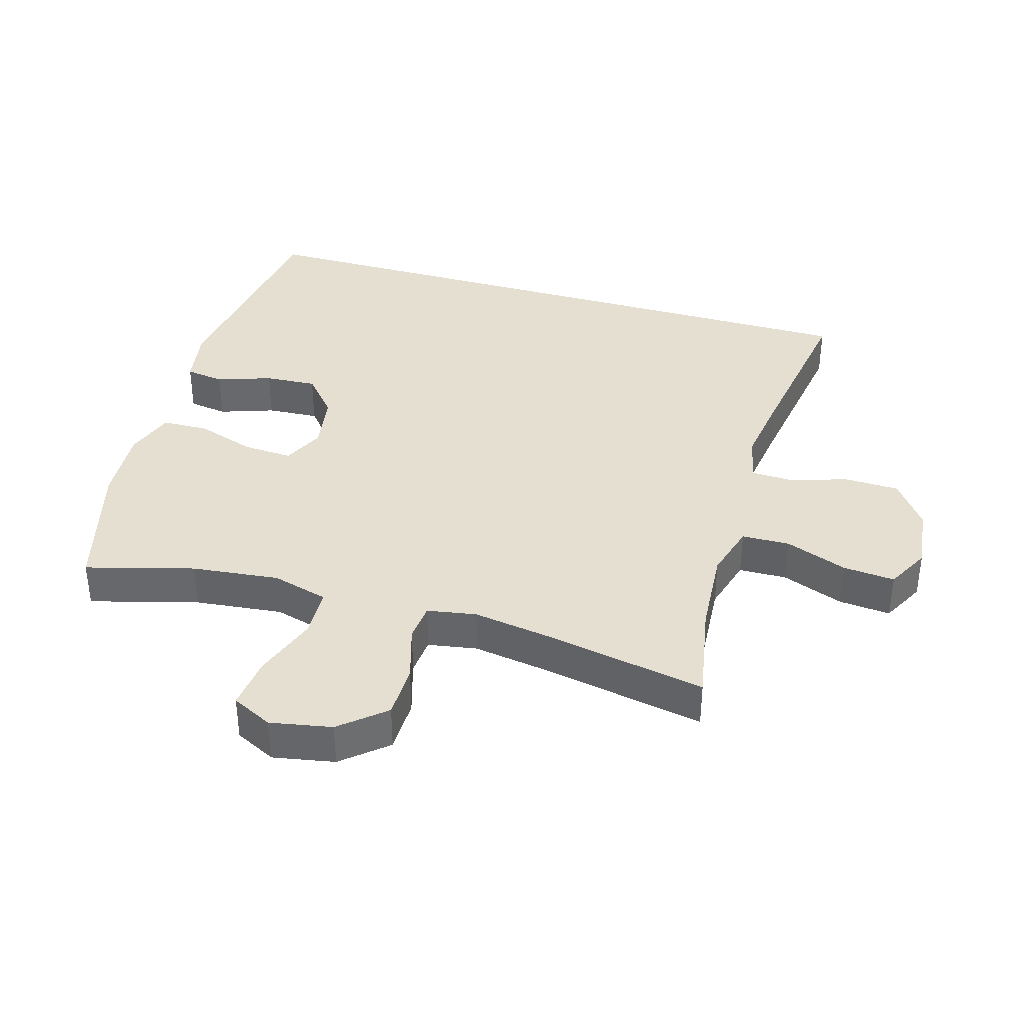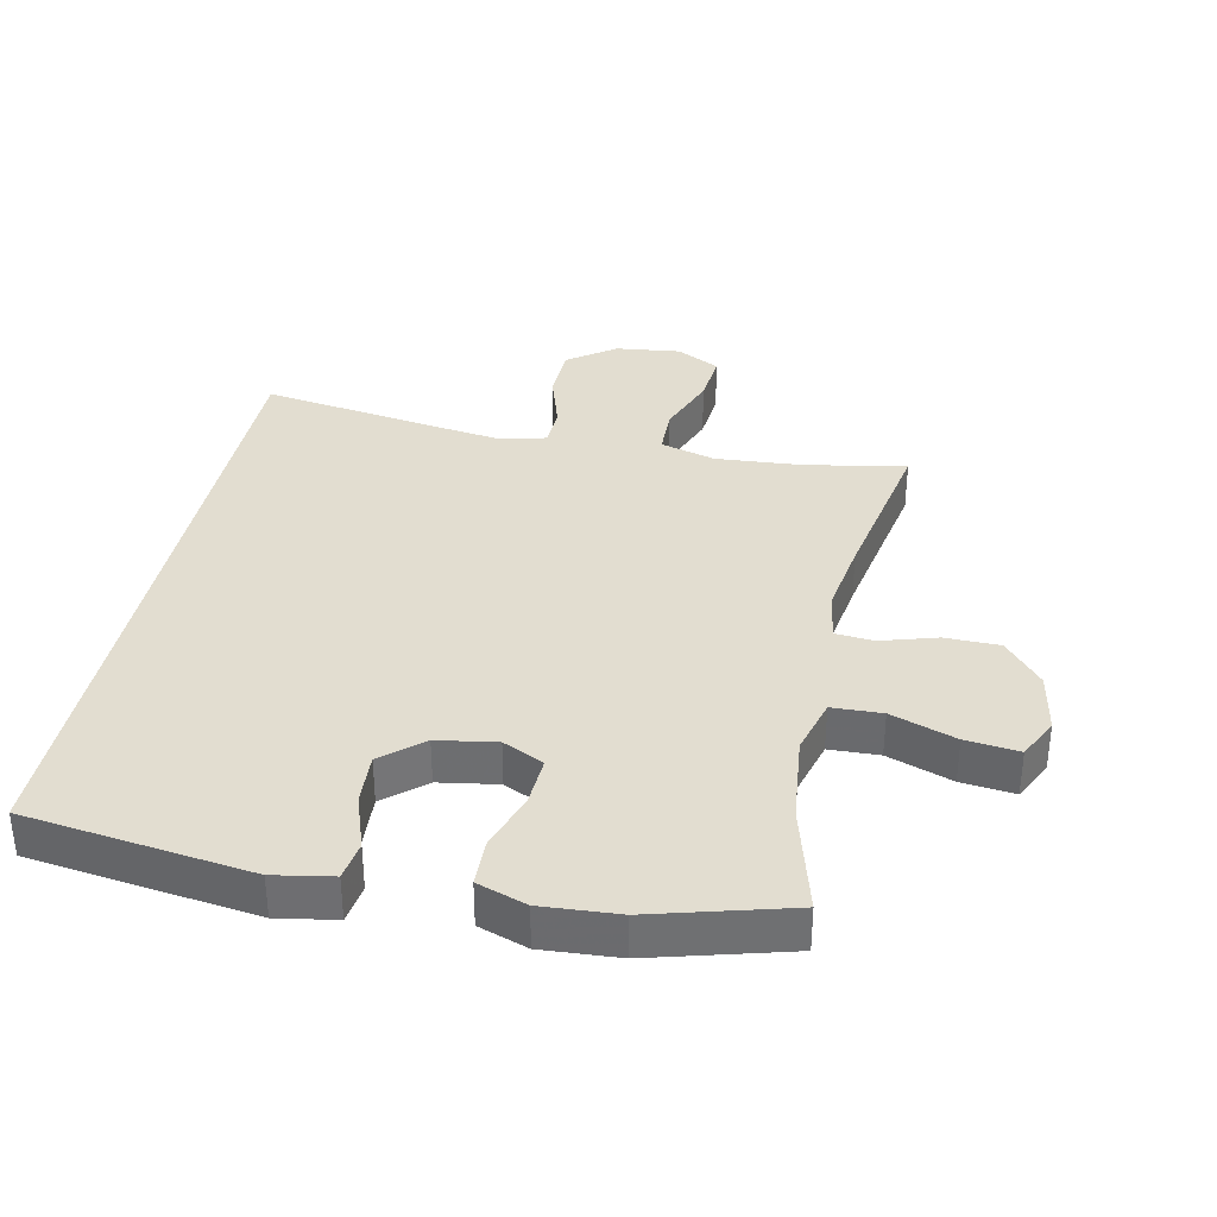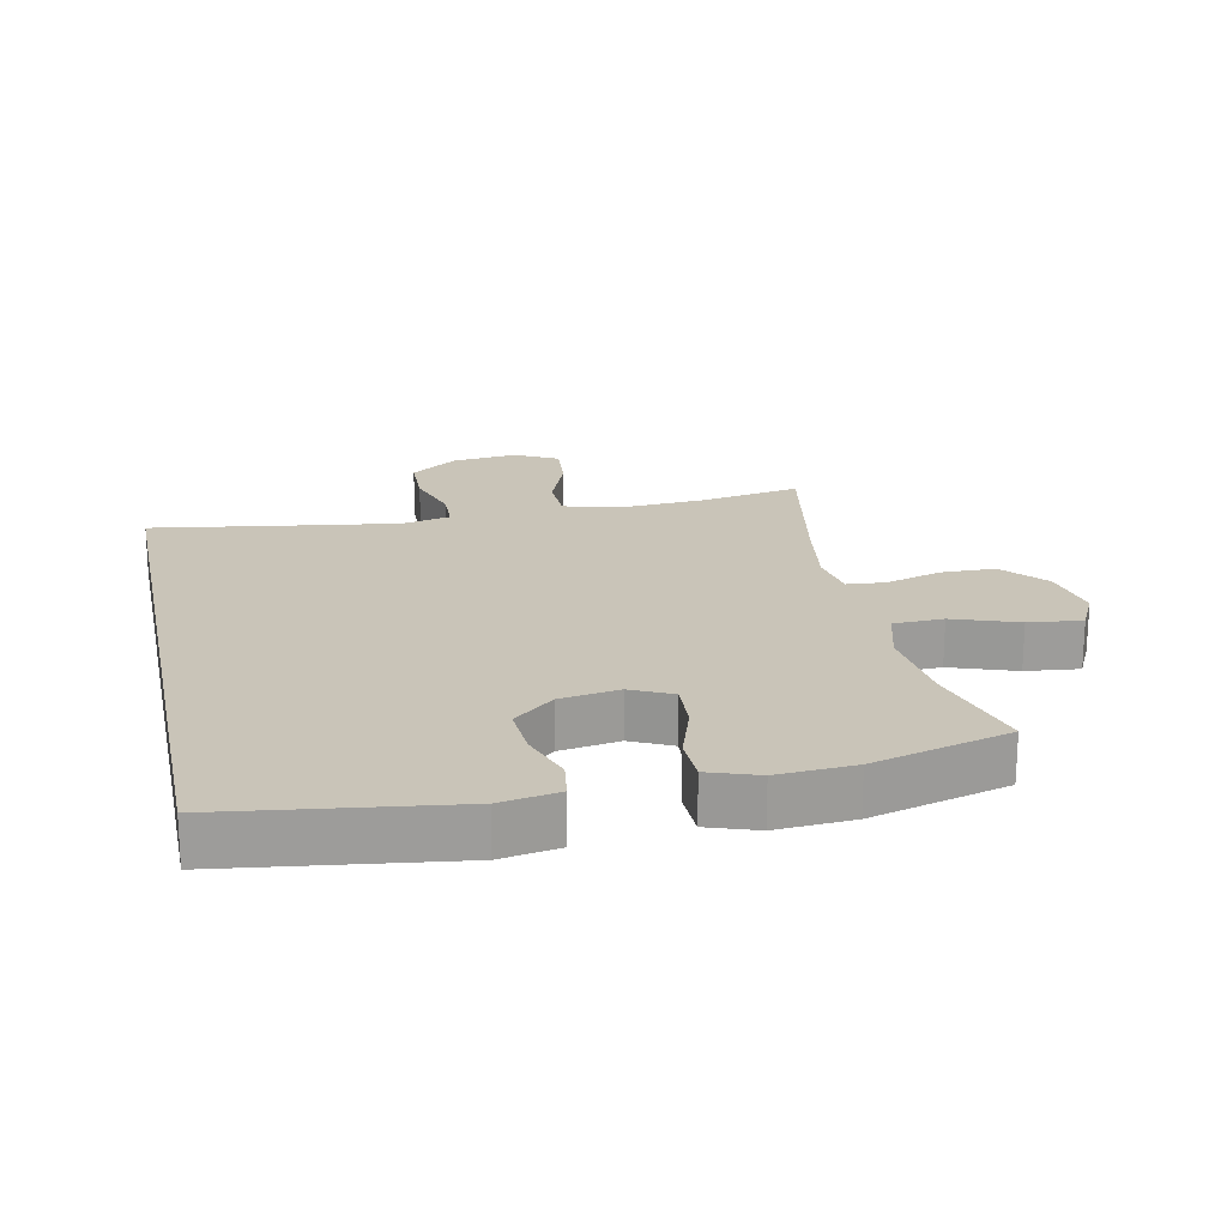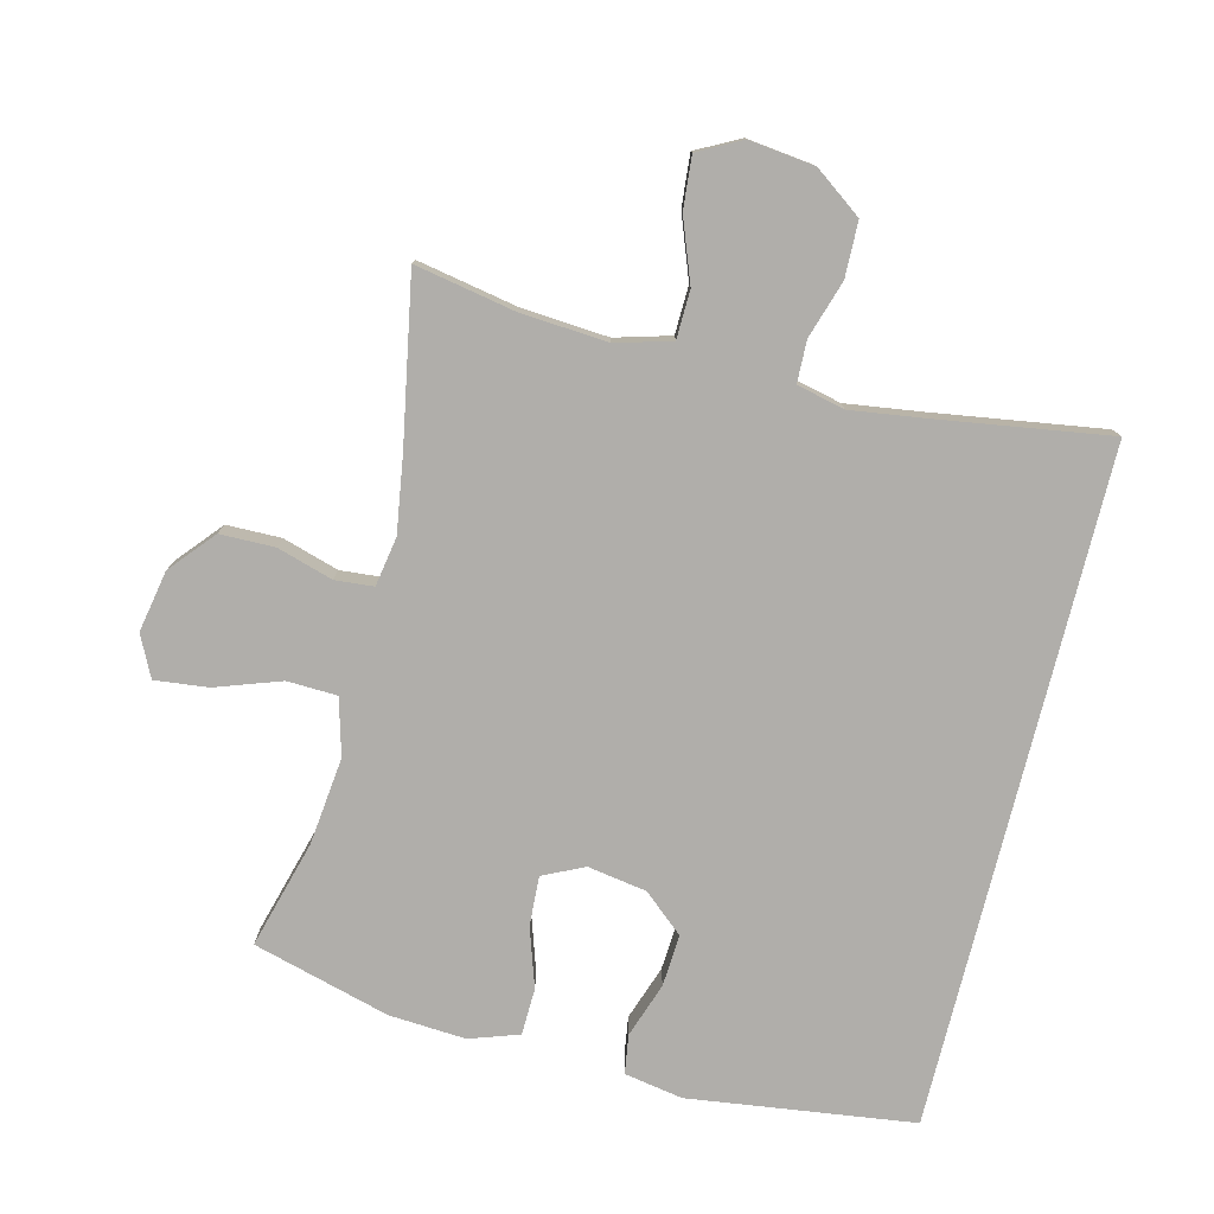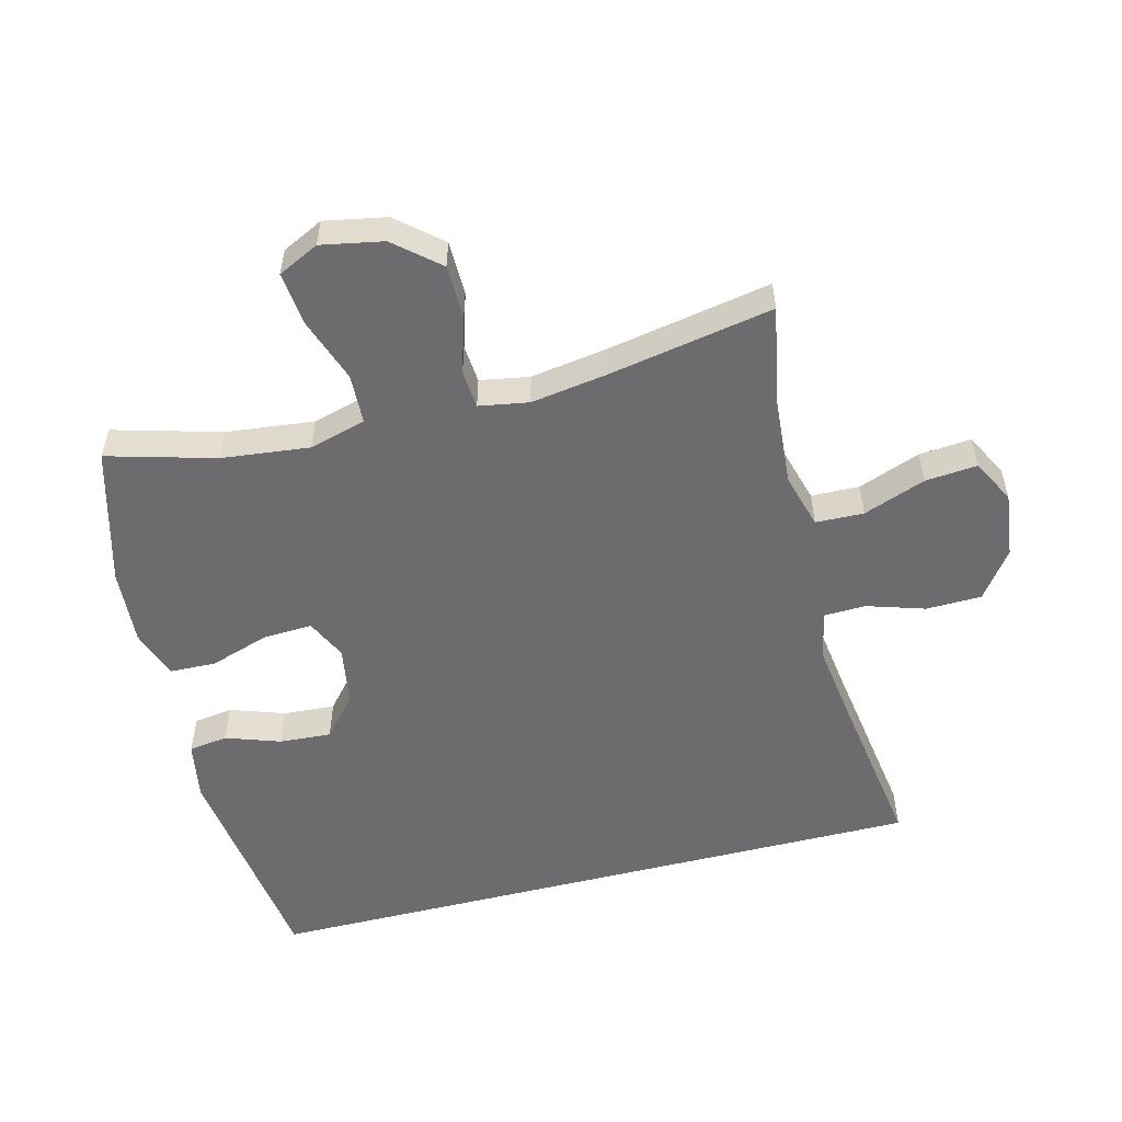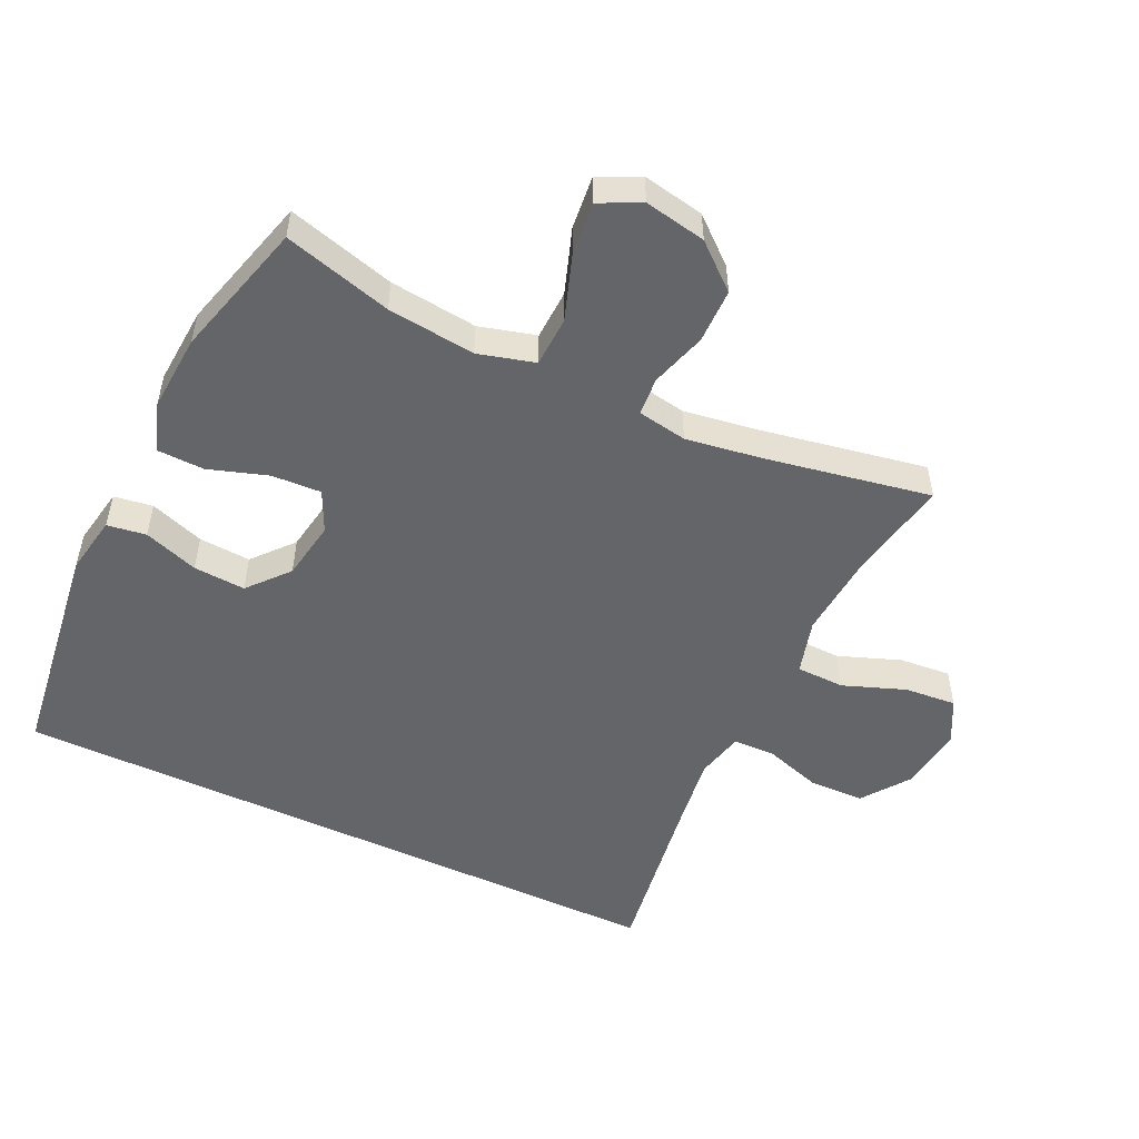
<metadata>
{"format":"obj","ext":"obj","renderer":"f3d","projection":"perspective","resolution":1024,"background":"white","views":[{"elev":37.5,"azim":-73.6,"up":"+Y"},{"elev":35.4,"azim":-168.1,"up":"+Y"},{"elev":20.1,"azim":168.3,"up":"+Y"},{"elev":-77.9,"azim":-14.0,"up":"+Y"},{"elev":-53.8,"azim":-75.7,"up":"+Y"},{"elev":-51.6,"azim":-115.4,"up":"+Y"}]}
</metadata>
<code>
v -0.5 0.07 -0.5
v -0.454 0.07 -0.334
v -0.439 0.07 -0.199
v -0.463 0.07 -0.112
v -0.54 0.07 -0.109
v -0.64 0.07 -0.144
v -0.722 0.07 -0.153
v -0.753 0.07 -0.09
v -0.735 0.07 0.005
v -0.677 0.07 0.073
v -0.593 0.07 0.074
v -0.507 0.07 0.048
v -0.448 0.07 0.053
v -0.435 0.07 0.129
v -0.453 0.07 0.246
v -0.5 0.07 0.5
v -0.346 0.07 0.471
v -0.212 0.07 0.461
v -0.127 0.07 0.485
v -0.125 0.07 0.559
v -0.161 0.07 0.655
v -0.168 0.07 0.735
v -0.101 0.07 0.77
v -0.001 0.07 0.758
v 0.072 0.07 0.705
v 0.074 0.07 0.62
v 0.046 0.07 0.531
v 0.048 0.07 0.467
v 0.122 0.07 0.45
v 0.237 0.07 0.466
v 0.5 0.07 0.506
v 0.5 0.07 -0.533
v 0.154 0.07 -0.579
v 0.064 0.07 -0.563
v 0.055 0.07 -0.503
v 0.084 0.07 -0.419
v 0.089 0.07 -0.339
v 0.027 0.07 -0.286
v -0.064 0.07 -0.271
v -0.127 0.07 -0.301
v -0.123 0.07 -0.377
v -0.093 0.07 -0.468
v -0.095 0.07 -0.54
v -0.171 0.07 -0.566
v -0.289 0.07 -0.558
v -0.5 0 -0.5
v -0.454 0 -0.334
v -0.439 0 -0.199
v -0.463 0 -0.112
v -0.54 0 -0.109
v -0.64 0 -0.144
v -0.722 0 -0.153
v -0.753 0 -0.09
v -0.735 0 0.005
v -0.677 0 0.073
v -0.593 0 0.074
v -0.507 0 0.048
v -0.448 0 0.053
v -0.435 0 0.129
v -0.453 0 0.246
v -0.5 0 0.5
v -0.346 0 0.471
v -0.212 0 0.461
v -0.127 0 0.485
v -0.125 0 0.559
v -0.161 0 0.655
v -0.168 0 0.735
v -0.101 0 0.77
v -0.001 0 0.758
v 0.072 0 0.705
v 0.074 0 0.62
v 0.046 0 0.531
v 0.048 0 0.467
v 0.122 0 0.45
v 0.237 0 0.466
v 0.5 0 0.506
v 0.5 0 -0.533
v 0.154 0 -0.579
v 0.064 0 -0.563
v 0.055 0 -0.503
v 0.084 0 -0.419
v 0.089 0 -0.339
v 0.027 0 -0.286
v -0.064 0 -0.271
v -0.127 0 -0.301
v -0.123 0 -0.377
v -0.093 0 -0.468
v -0.095 0 -0.54
v -0.171 0 -0.566
v -0.289 0 -0.558
f 44 45 1 2
f 41 42 43 44
f 40 41 44 2
f 39 40 2 3
f 38 39 3 4
f 33 34 35 36
f 33 36 37
f 30 31 32 33
f 29 30 33 37
f 28 29 37 38
f 24 25 26 27
f 20 21 22 23
f 19 20 23 24
f 15 16 17
f 14 15 17 18
f 13 14 18 19
f 9 10 11 12
f 9 12 13
f 8 9 13
f 5 6 7 8
f 4 5 8 13
f 38 4 13 19
f 27 28 38
f 19 24 27 38
f 47 46 90 89
f 89 88 87 86
f 47 89 86 85
f 48 47 85 84
f 49 48 84 83
f 81 80 79 78
f 82 81 78
f 78 77 76 75
f 82 78 75 74
f 83 82 74 73
f 72 71 70 69
f 68 67 66 65
f 69 68 65 64
f 62 61 60
f 63 62 60 59
f 64 63 59 58
f 57 56 55 54
f 58 57 54
f 58 54 53
f 53 52 51 50
f 58 53 50 49
f 64 58 49 83
f 83 73 72
f 83 72 69 64
f 1 46 47 2
f 2 47 48 3
f 3 48 49 4
f 4 49 50 5
f 5 50 51 6
f 6 51 52 7
f 7 52 53 8
f 8 53 54 9
f 9 54 55 10
f 10 55 56 11
f 11 56 57 12
f 12 57 58 13
f 13 58 59 14
f 14 59 60 15
f 15 60 61 16
f 16 61 62 17
f 17 62 63 18
f 18 63 64 19
f 19 64 65 20
f 20 65 66 21
f 21 66 67 22
f 22 67 68 23
f 23 68 69 24
f 24 69 70 25
f 25 70 71 26
f 26 71 72 27
f 27 72 73 28
f 28 73 74 29
f 29 74 75 30
f 30 75 76 31
f 31 76 77 32
f 32 77 78 33
f 33 78 79 34
f 34 79 80 35
f 35 80 81 36
f 36 81 82 37
f 37 82 83 38
f 38 83 84 39
f 39 84 85 40
f 40 85 86 41
f 41 86 87 42
f 42 87 88 43
f 43 88 89 44
f 44 89 90 45
f 45 90 46 1

</code>
